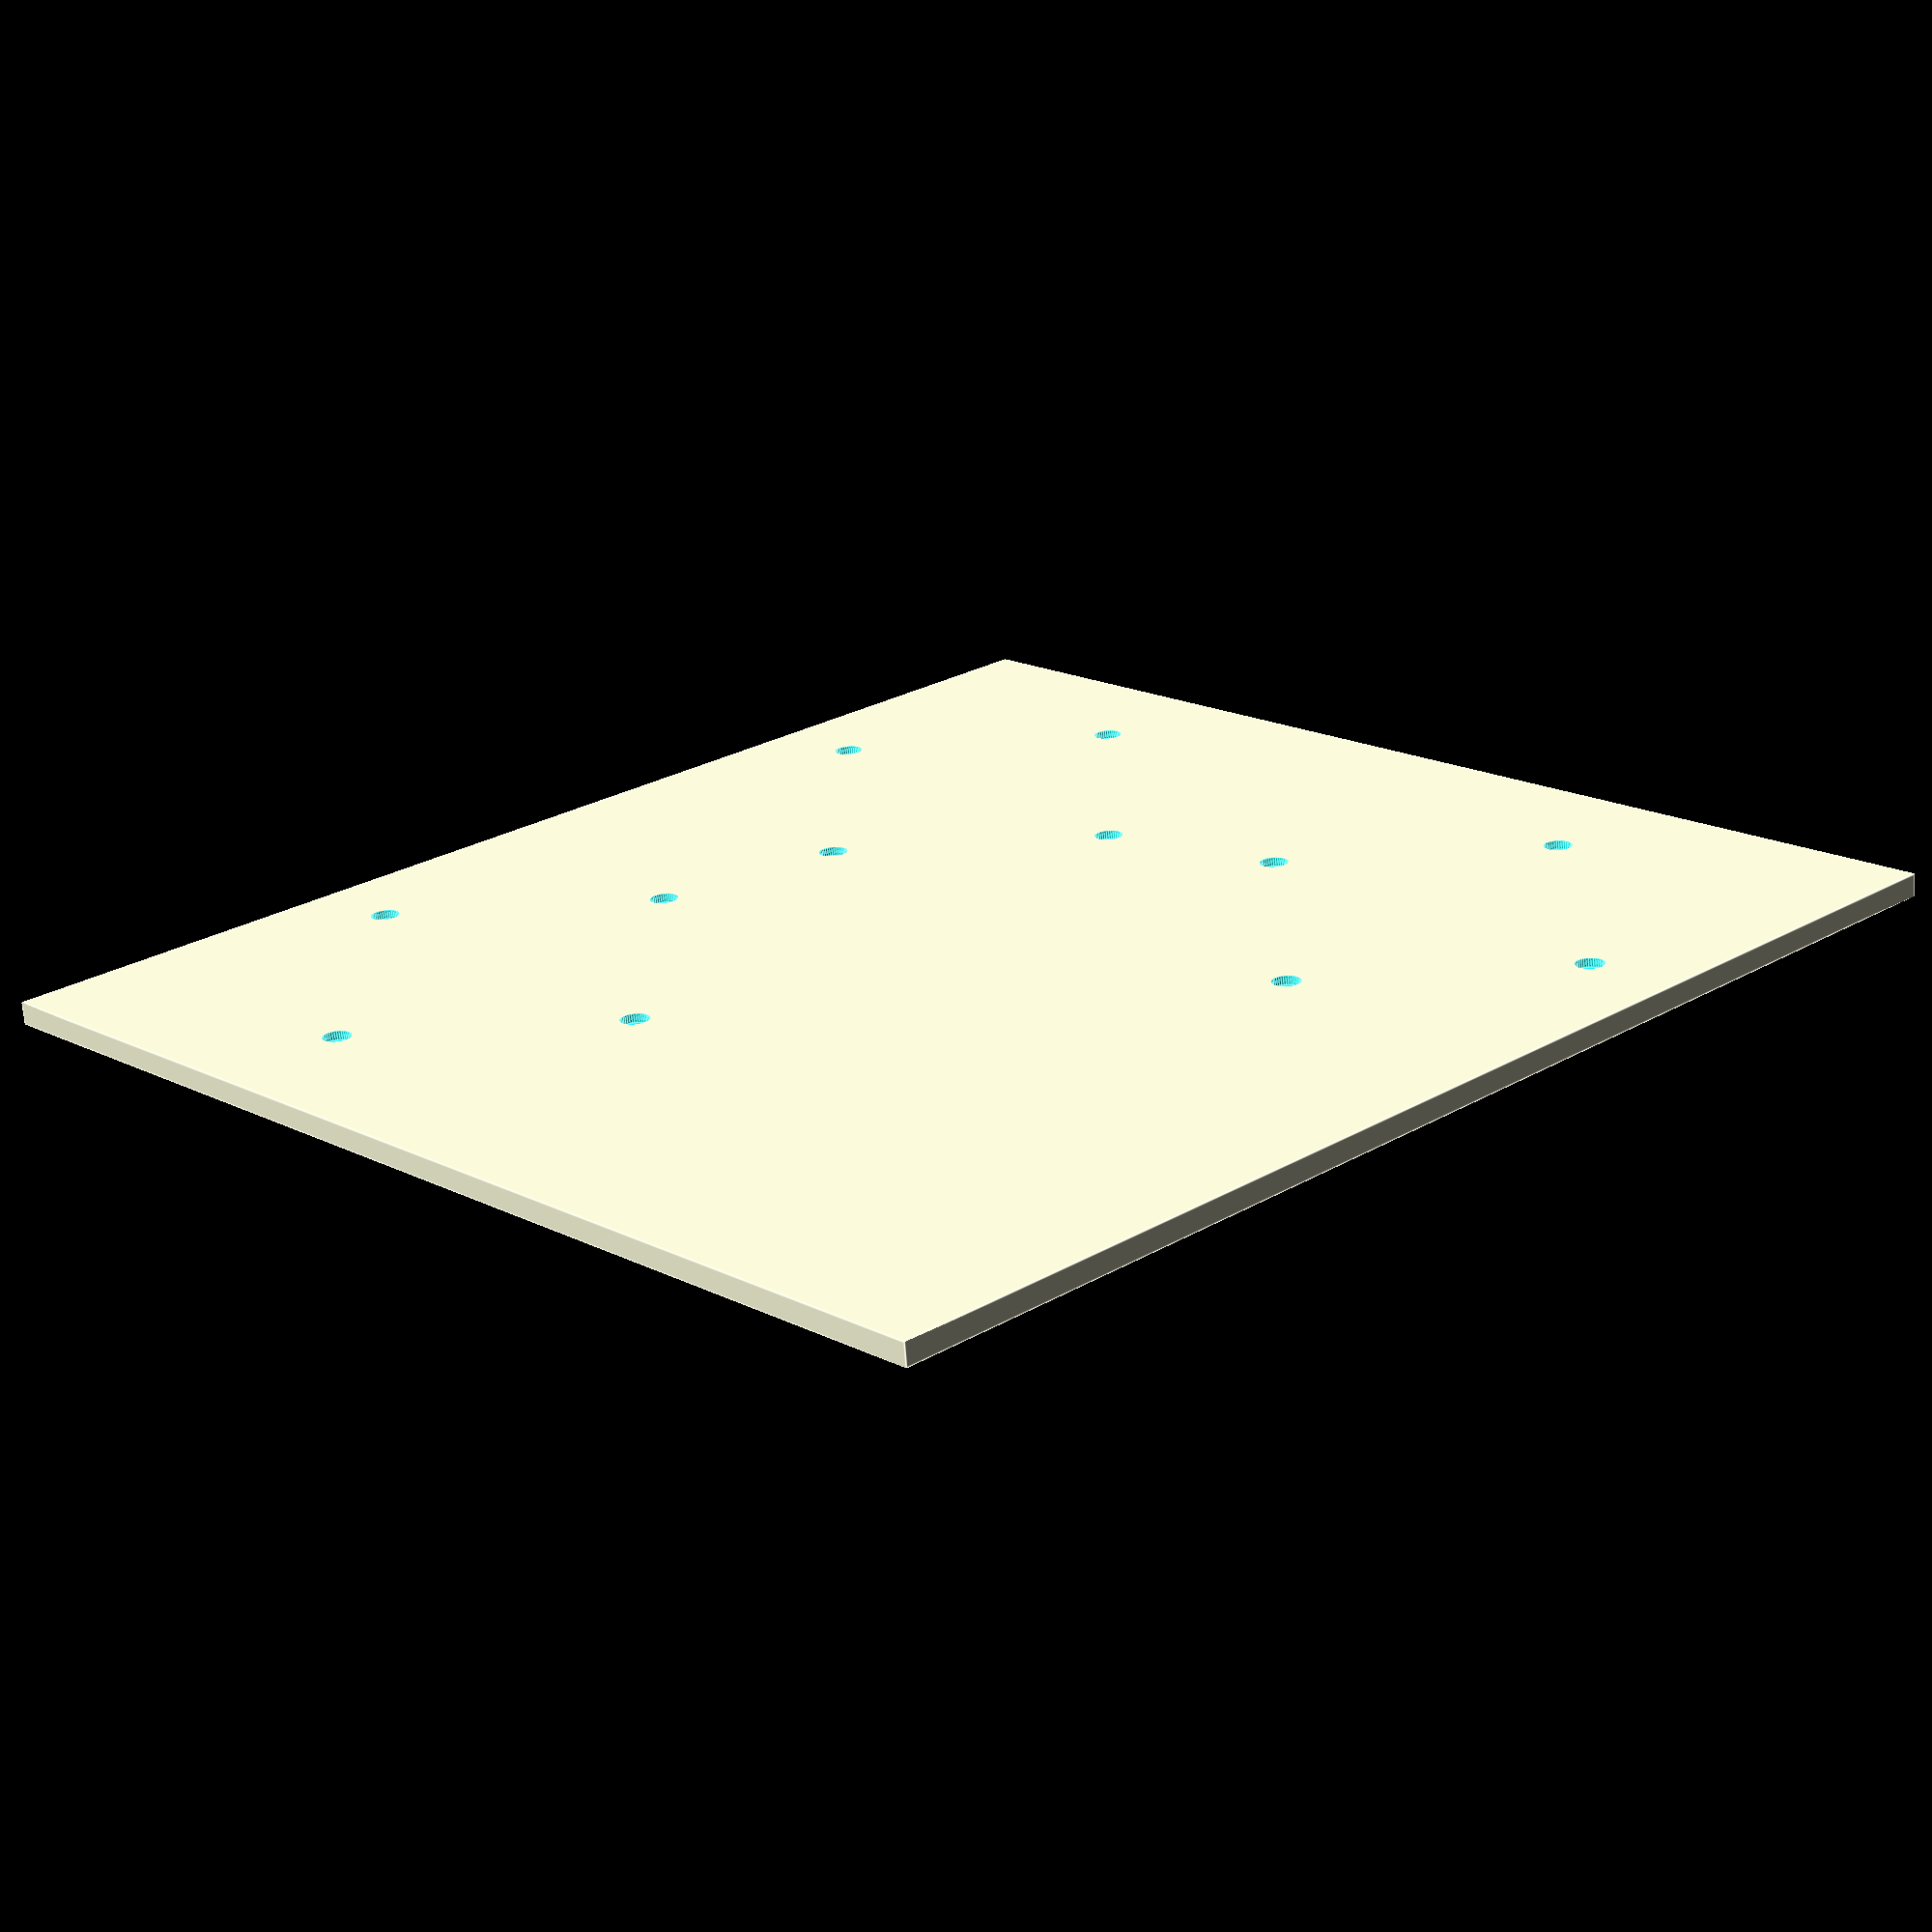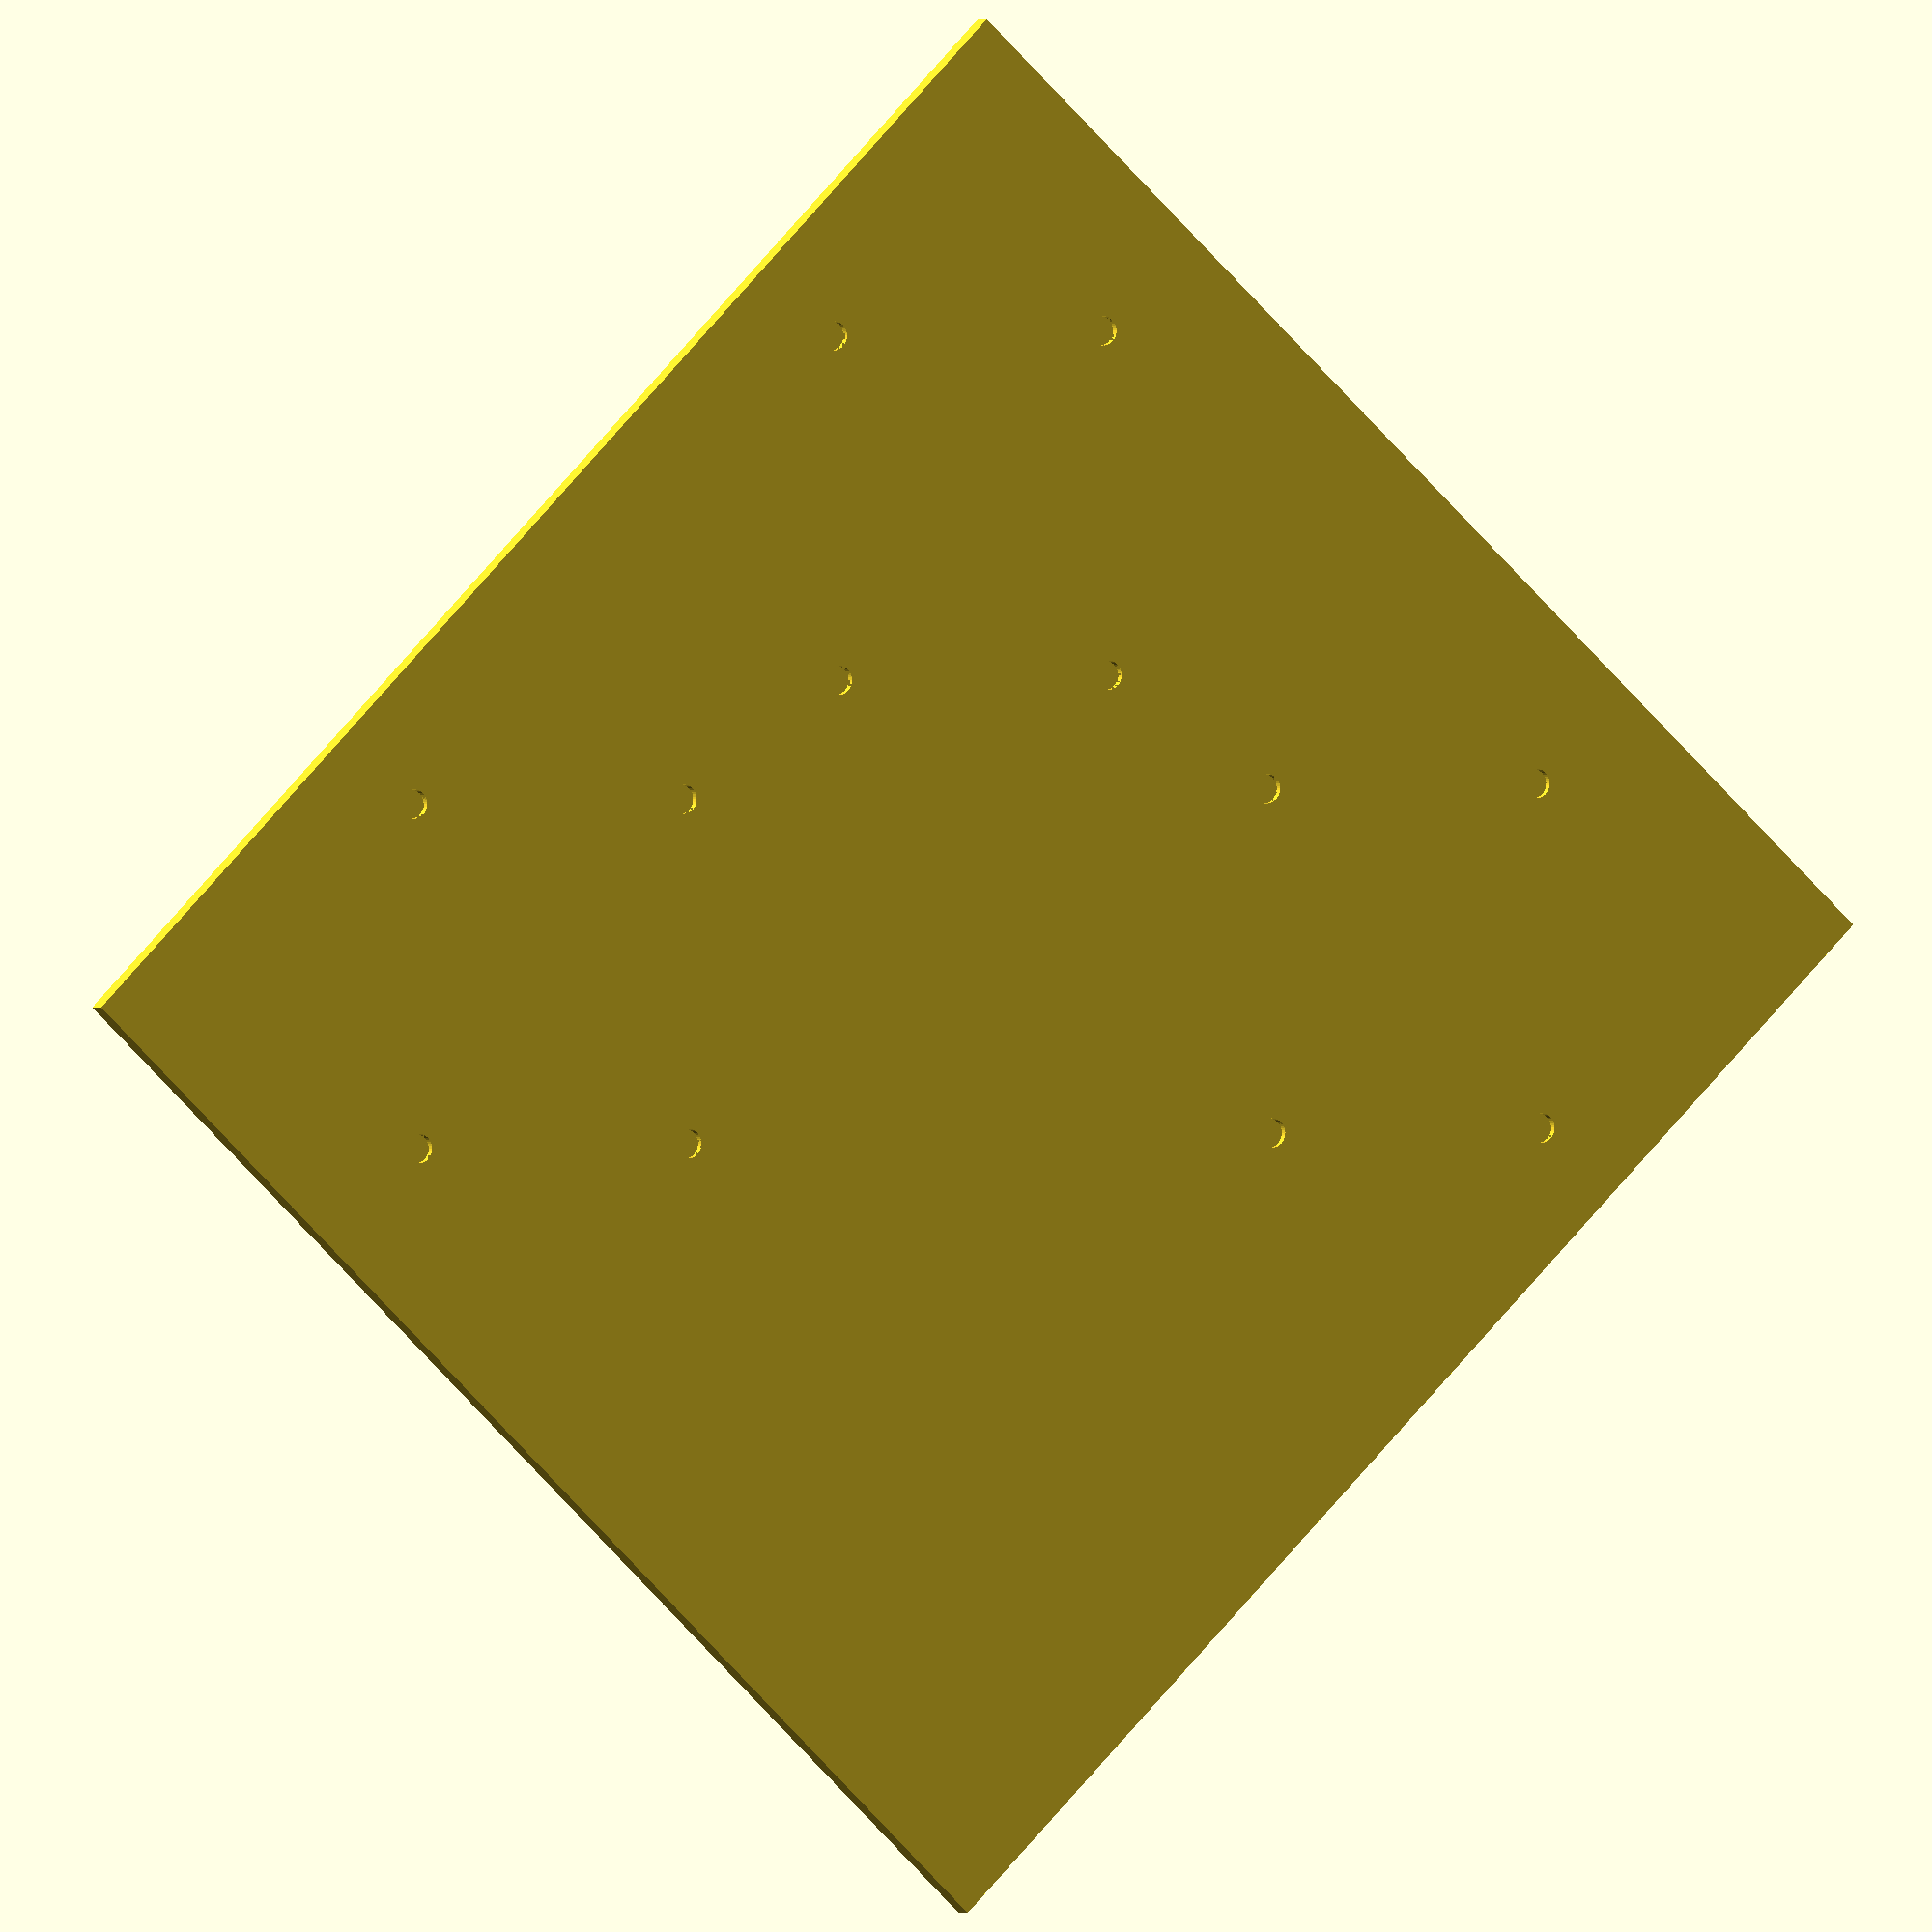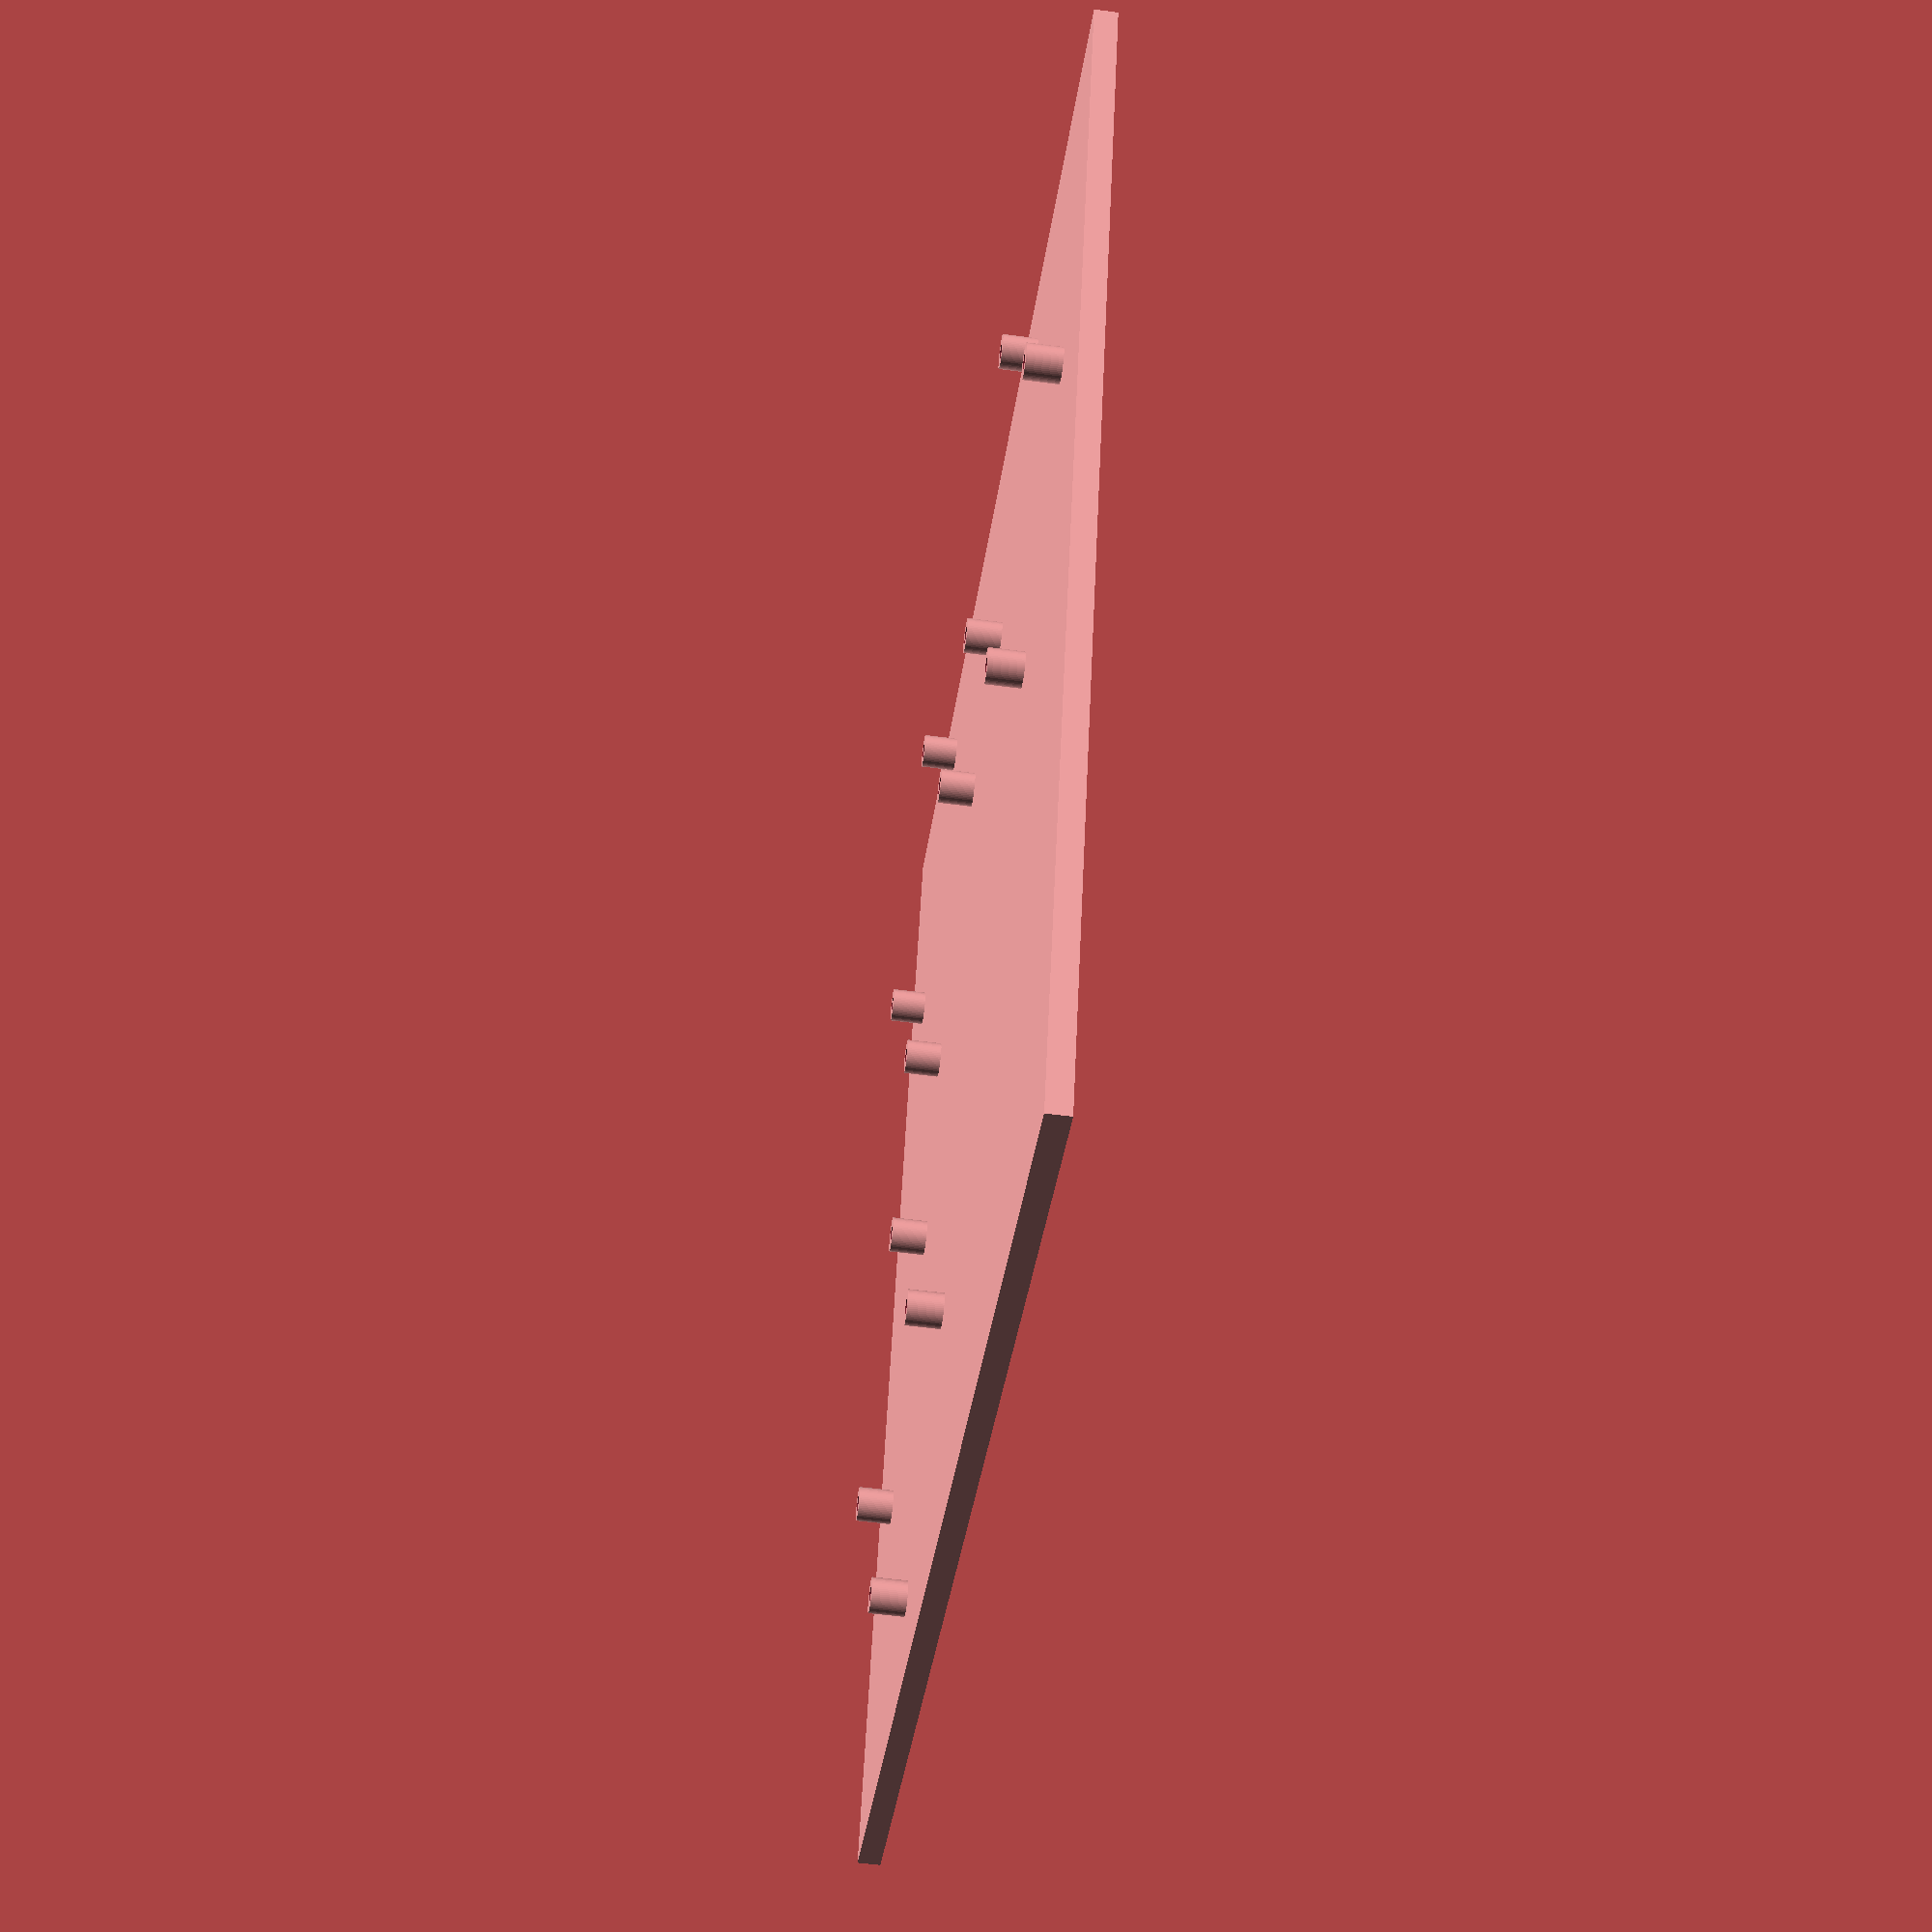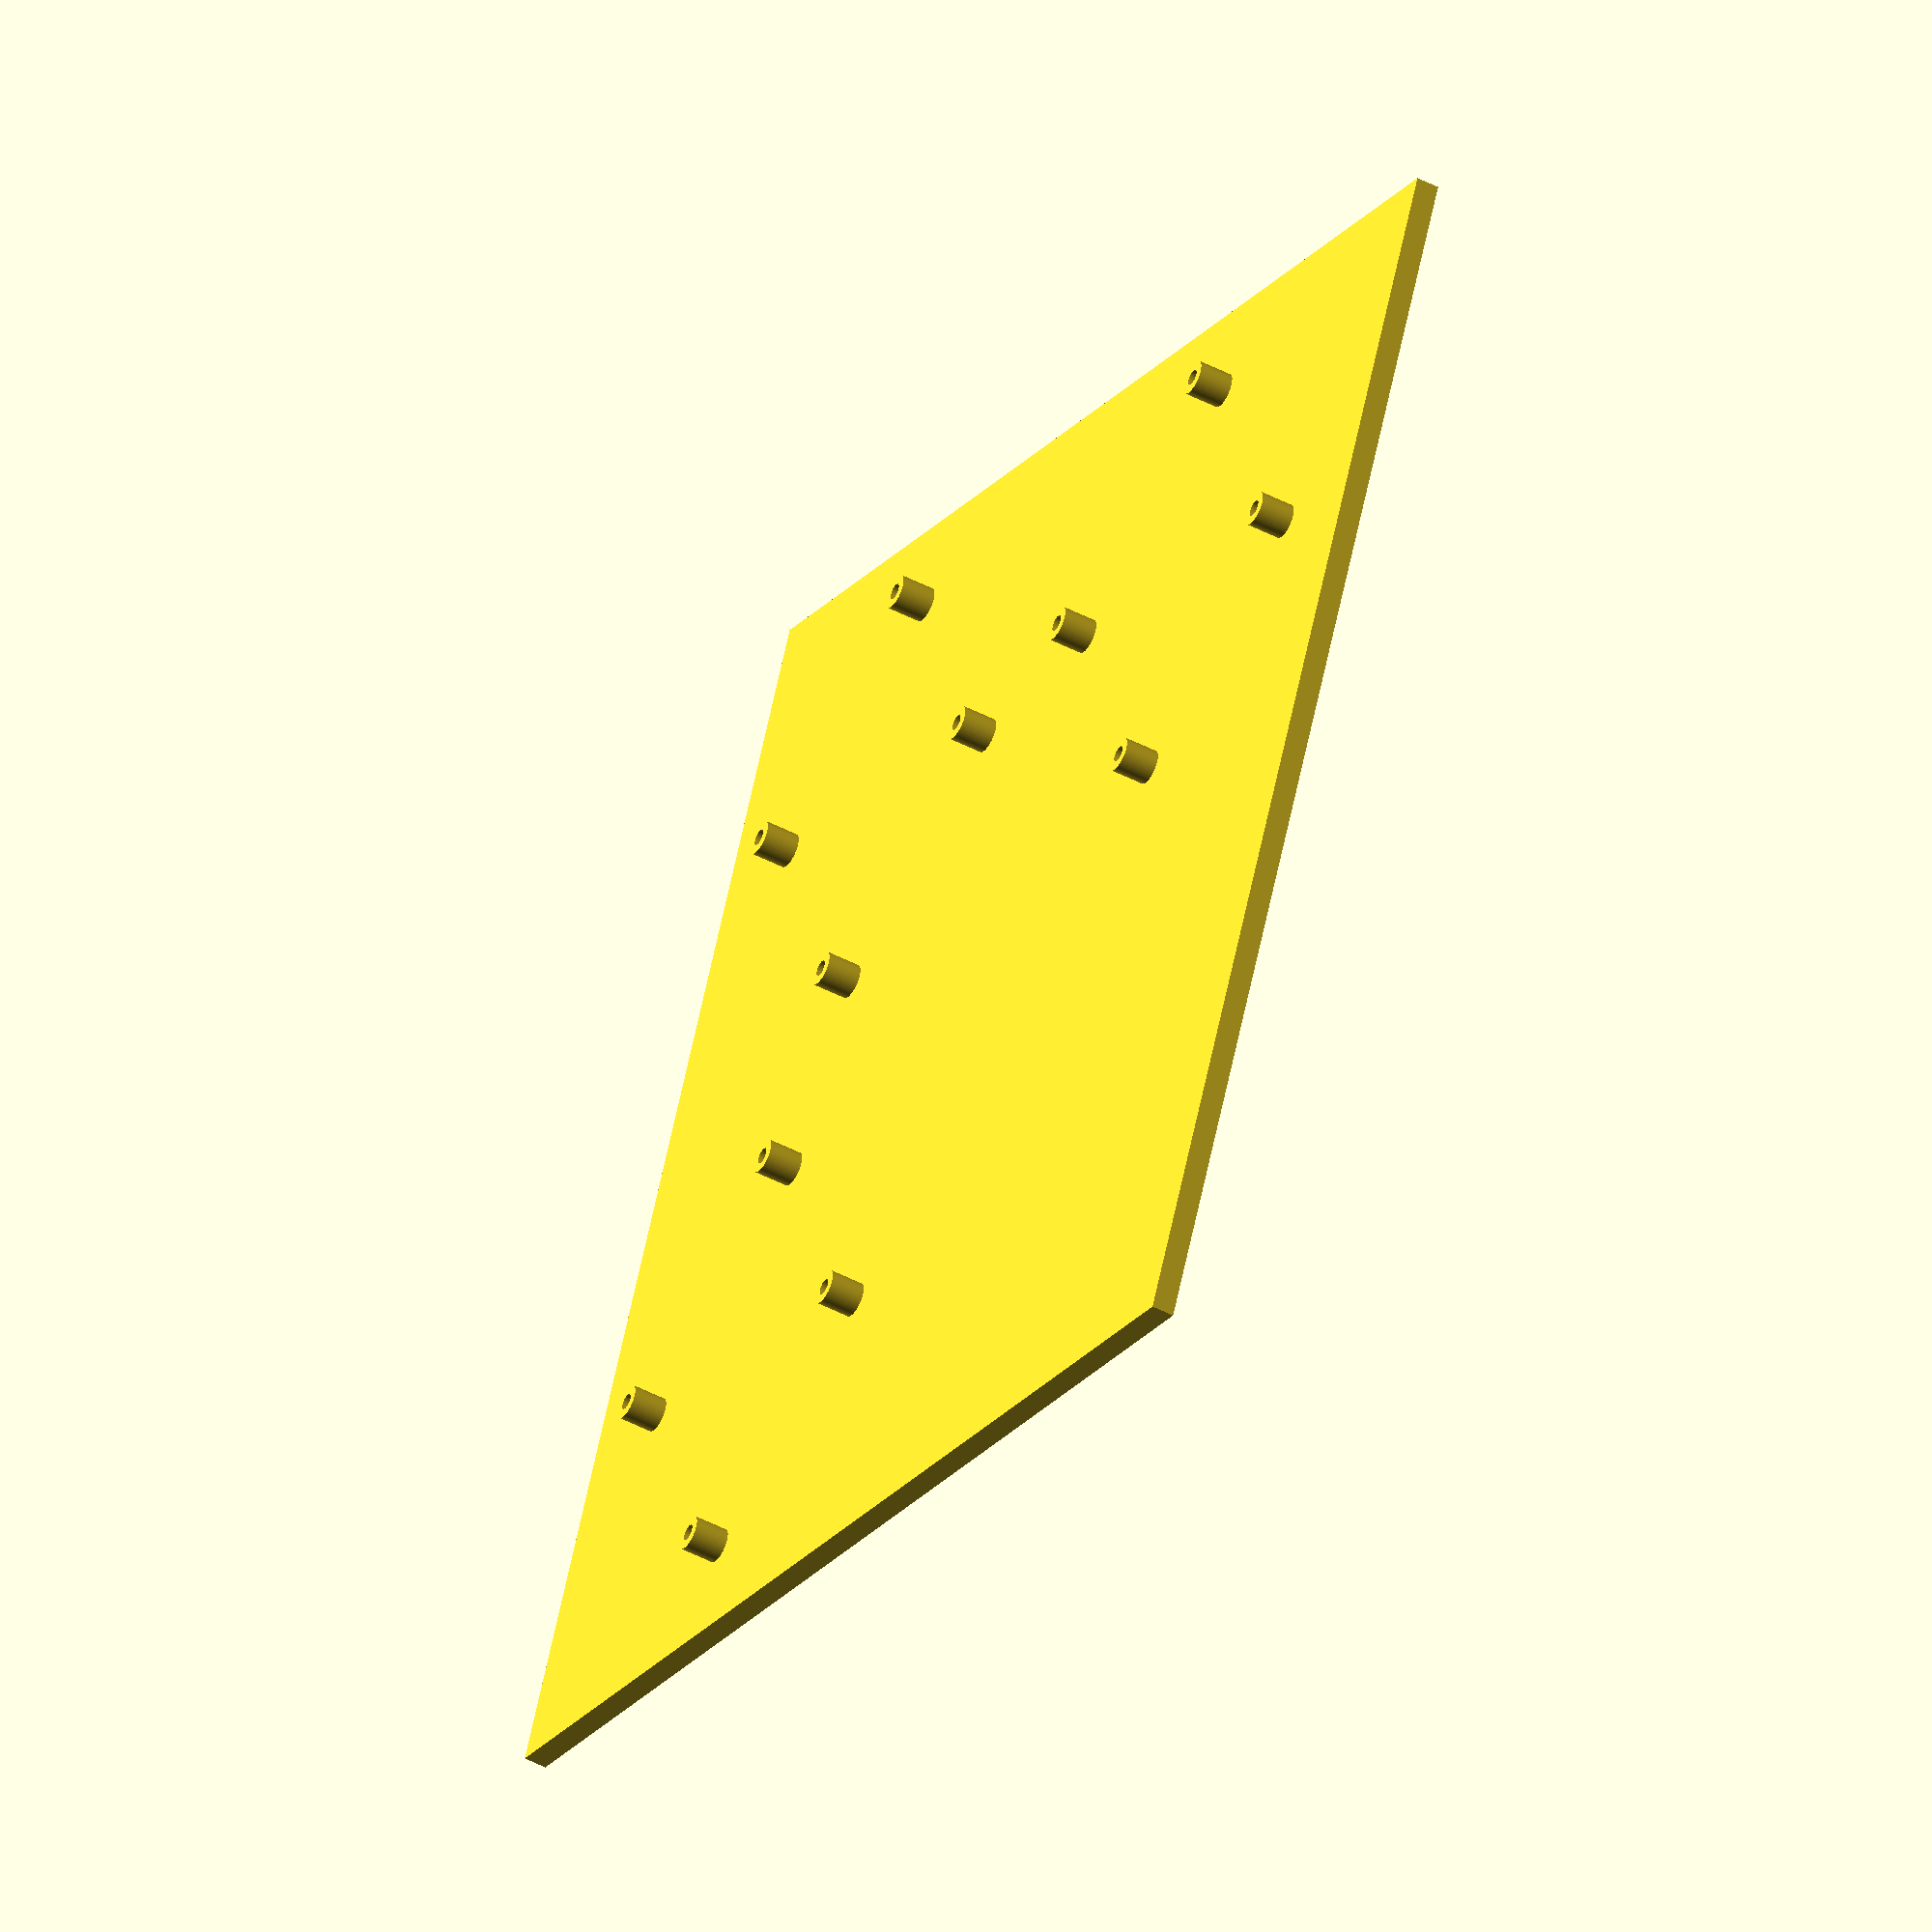
<openscad>
/**********************************************************************
 * pi5_triple_carrier_v3_flat.scad  ·  v2.0 (heat-set insert support)
 * Triple-Raspberry-Pi-5 carrier, 45° rotated PCB orientation
 *********************************************************************/

/* ---------- USER-EDITABLE PARAMETERS ---------- */
/* layout of Pi boards as [x,y] offsets forming a 2x2 grid with one corner empty */
pi_positions = [[0,0], [1,0], [0,1]];
num_pis     = len(pi_positions); // how many Pi-5s
board_len          = 85;         // X-size of Pi-5 PCB  (mm)
board_wid          = 56;         // Y-size of Pi-5 PCB  (mm)
hole_spacing_x     = 58;         // long-direction hole spacing (mm)
hole_spacing_y     = 49;         // short-direction hole spacing (mm)
plate_thickness    = 4;          // base-plate thickness (mm)

gap_between_boards = 10;         // service gap between rotated PCBs (mm)

// tighter outer margins
edge_margin        = 5;          // was 10 mm
// still enough room for plugs but less overshoot
port_clearance     = 6;          // was 8 mm

board_angle        = 45;          // rotation of each PCB (deg)

/* ---------- FASTENER CHECK ---------- */
screw_length     = 22;   // length of the M2.5 pan-head screw in millimetres
spacer_length    = 11;   // nominal brass spacer height

/* Ensure the selected screw is long enough:
     screw ≥ spacer + Pi-PCB (1.6 mm) + minimum engagement (3 mm)
*/
required_len = spacer_length + 1.6 + 3;
assert(screw_length >= required_len,
       str("Screw too short: need at least ", required_len, " mm"));

/* ---------- STANDOFF & INSERT OPTIONS ---------- */
standoff_height = 6;             // pillar height under PCB (mm)
standoff_diam   = 6;             // outer diameter of standoff (mm)

/* Choose one of:
 *  "printed"   → generate printable ISO metric threads (M2.5)
 *  "heatset"   → leave a blind hole sized for a brass M2 insert
 */
standoff_mode   = "heatset";

/* ---- heat-set insert geometry (M2 short, 3 mm OD, 3 mm long) ---- */
insert_od         = 3.00;        // outer diameter of the insert (mm)
insert_length     = 3.00;        // nominal length (mm)
insert_clearance  = 0.20;        // designed undersize for interference fit (mm)
insert_hole_diam  = insert_od - insert_clearance; // about 2.8 mm
insert_chamfer    = 0.5;         // chamfer to guide the soldering tip

/* ---- screw / printed thread geometry (unchanged) ---- */
screw_major   = 2.50;   // M2.5
screw_pitch   = 0.45;   // ISO coarse
thread_facets = 32;     // helix resolution

/* ---------- DERIVED DIMENSIONS ---------- */
/* footprint of a single PCB after rotation */
rotX = abs(board_len*cos(board_angle)) + abs(board_wid*sin(board_angle));
rotY = abs(board_len*sin(board_angle)) + abs(board_wid*cos(board_angle));

board_spacing_x = rotX + gap_between_boards;
board_spacing_y = rotY + gap_between_boards;

max_x = max([for(p=pi_positions) p[0]]);
max_y = max([for(p=pi_positions) p[1]]);

plate_len = (max_x+1)*rotX + max_x*gap_between_boards + 2*edge_margin;
plate_wid = (max_y+1)*rotY + max_y*gap_between_boards + 2*edge_margin + 2*port_clearance;

/* ---------- HELPERS ---------- */
function rot2d(v, ang) = [
    v[0]*cos(ang) - v[1]*sin(ang),
    v[0]*sin(ang) + v[1]*cos(ang)
];

/* ---------- THREAD GENERATOR (printed threads only) ---------- */
module metric_thread(dia=screw_major, pitch=screw_pitch,
                     length=6, internal=false, fn=thread_facets)
{
    turns = length / pitch;
    rotate_extrude($fn=fn*2, convexity=4)
        translate([dia/2,0,0])
            linear_extrude(height=length, twist=-360*turns)
                offset(r=internal ? -0.12 : 0)
                    square([0.54*pitch,0.001]);
}

/* ---------- STANDOFF WITH OPTIONAL INSERT BORE ---------- */
module standoff(pos=[0,0])
{
    translate([pos[0],pos[1],plate_thickness])
    difference()
    {
        /* outer pillar */
        cylinder(h=standoff_height, r=standoff_diam/2, $fn=60);

        /* inner features */
        if (standoff_mode == "printed") {
            translate([0,0,-0.01])
                metric_thread(length=standoff_height+0.02, internal=true);
        }
        else if (standoff_mode == "heatset") {
            /* blind hole sized for M2 brass insert */
            translate([0,0,standoff_height - insert_length - 0.1])
                cylinder(h=insert_length + 0.2,
                         r=insert_hole_diam/2, $fn=40);
            /* guide chamfer */
            translate([0,0,standoff_height - insert_length - insert_chamfer])
                cylinder(h=insert_chamfer,
                         r1=insert_hole_diam/2 + insert_chamfer,
                         r2=insert_hole_diam/2, $fn=32);
        }
    }
}

/* ---------- PLATE BASE ---------- */
difference()
{
    cube([plate_len, plate_wid, plate_thickness]);

    /* screw-head relief */
    head_r = 2.5;  // counterbore radius (5 mm diameter)
    head_h = 1.6;  // depth of screw head recess

    for (pos = pi_positions) {
        pcb_cx = edge_margin + rotX/2 + pos[0]*board_spacing_x;
        pcb_cy = edge_margin + port_clearance + rotY/2 + pos[1]*board_spacing_y;

        for (dx = [-hole_spacing_x/2, hole_spacing_x/2])
        for (dy = [-hole_spacing_y/2, hole_spacing_y/2]) {
            vec = rot2d([dx,dy], board_angle);
            translate([pcb_cx+vec[0], pcb_cy+vec[1], -0.01])
                cylinder(h=head_h, r=head_r, $fn=40);
        }
    }
}

/* ---------- STANDOFF ARRAY ---------- */
for (pos = pi_positions) {
    pcb_cx = edge_margin + rotX/2 + pos[0]*board_spacing_x;
    pcb_cy = edge_margin + port_clearance + rotY/2 + pos[1]*board_spacing_y;

    for (dx = [-hole_spacing_x/2, hole_spacing_x/2])
    for (dy = [-hole_spacing_y/2, hole_spacing_y/2]) {
        vec = rot2d([dx,dy], board_angle);
        standoff([pcb_cx+vec[0], pcb_cy+vec[1]]);
    }
}

</openscad>
<views>
elev=249.5 azim=313.6 roll=355.9 proj=p view=edges
elev=359.8 azim=135.9 roll=157.8 proj=o view=wireframe
elev=56.6 azim=110.1 roll=82.2 proj=p view=solid
elev=48.9 azim=114.0 roll=60.0 proj=o view=solid
</views>
